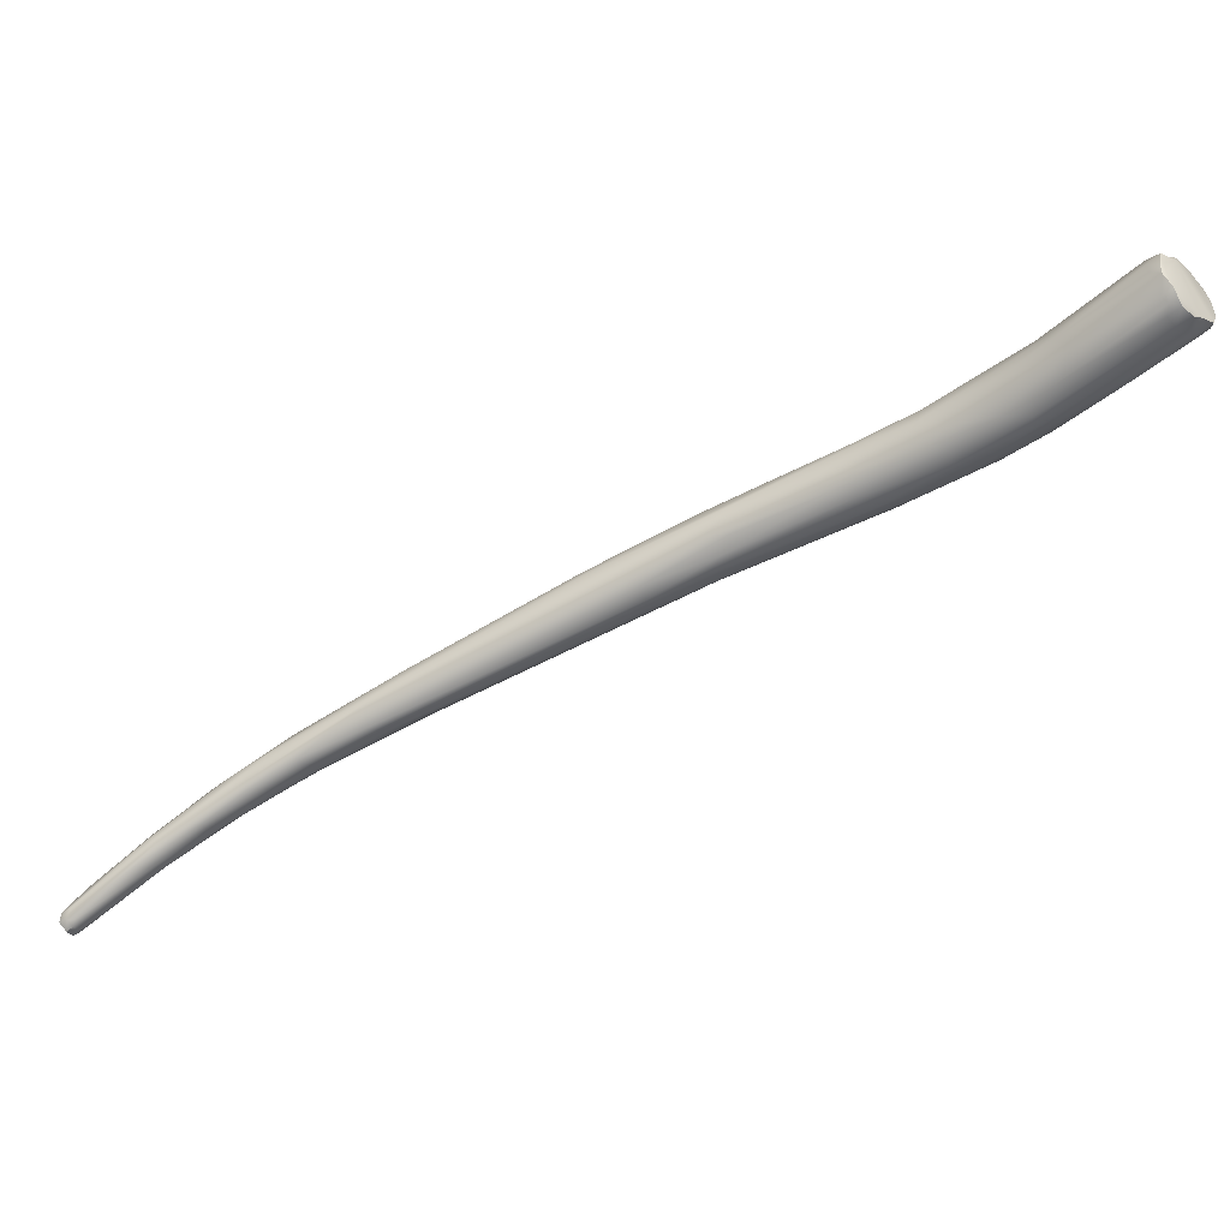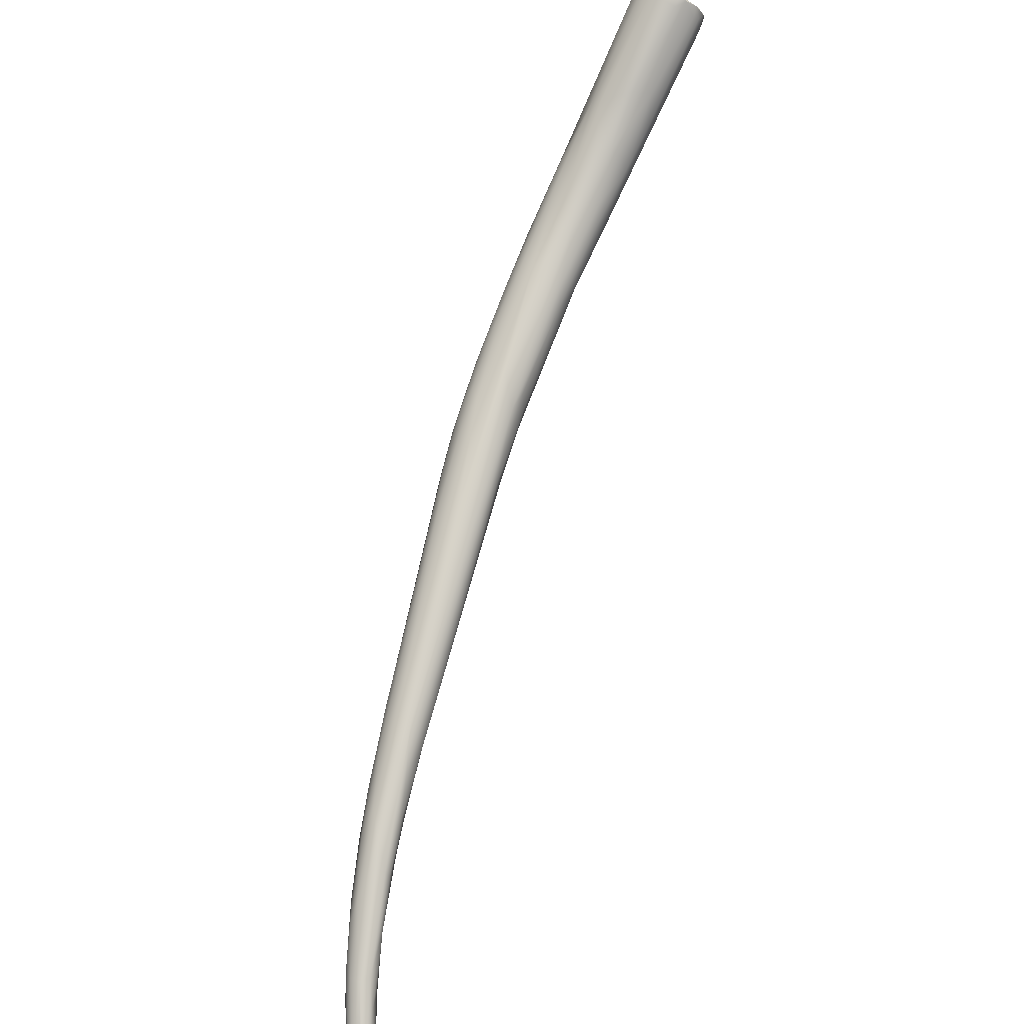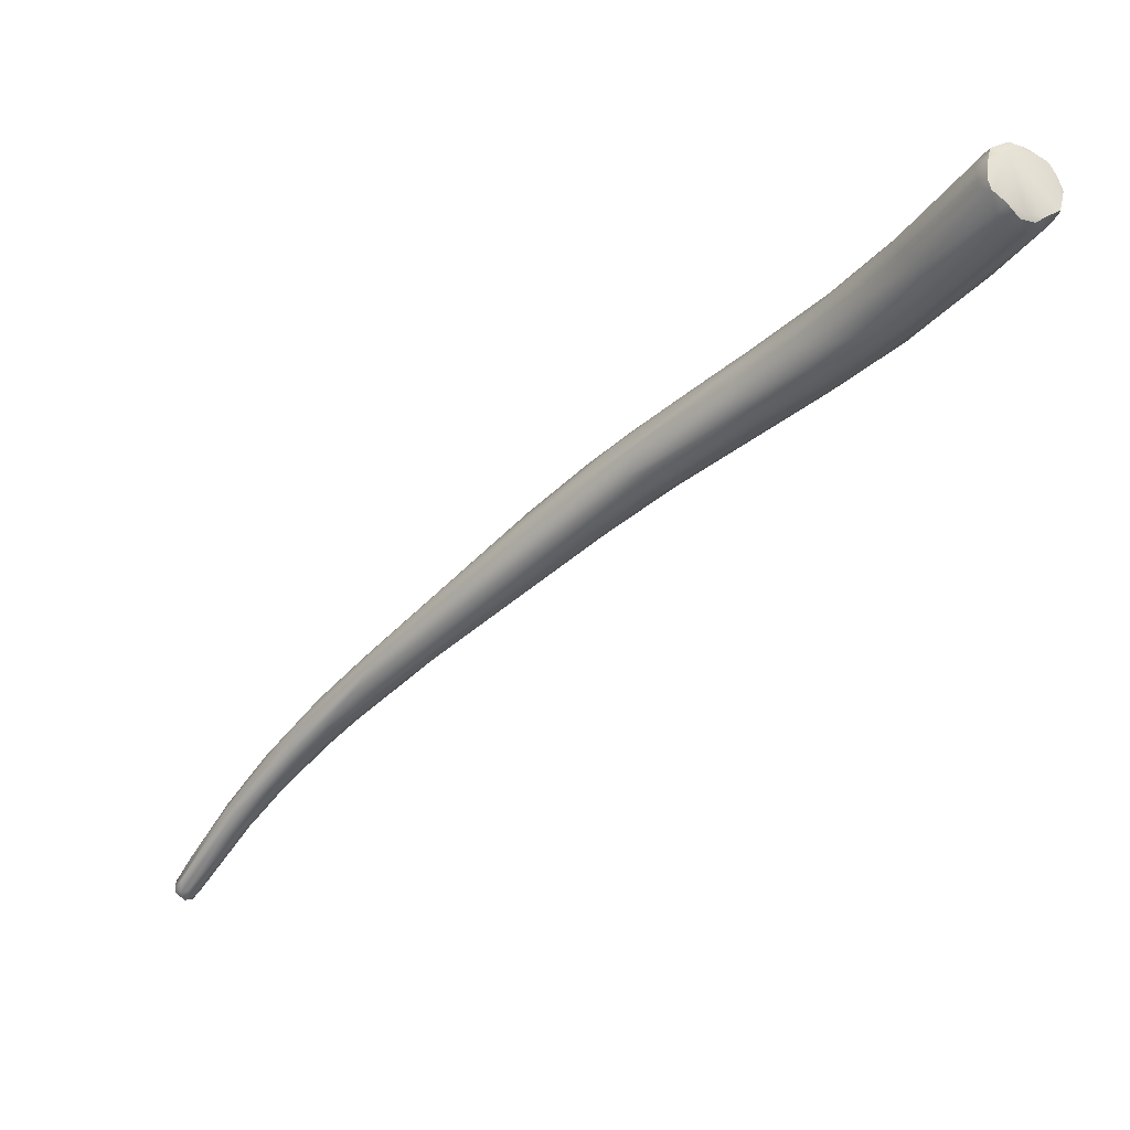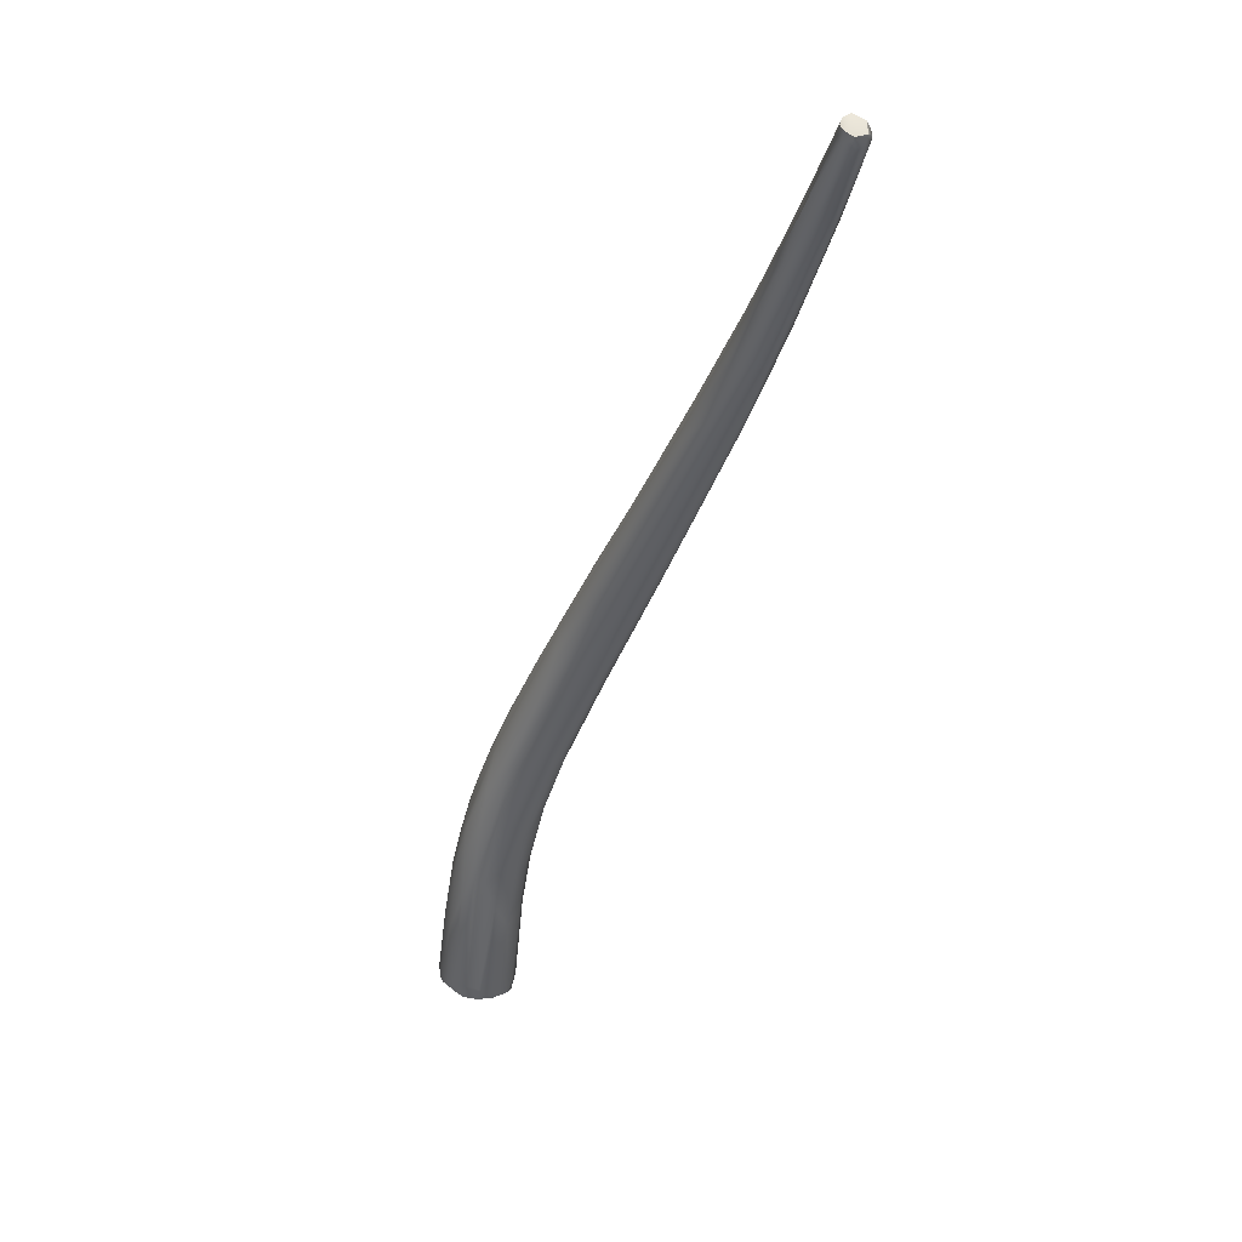
<metadata>
{"format":"obj","ext":"obj","renderer":"f3d","projection":"perspective","resolution":1024,"background":"white","views":[{"elev":-71.9,"azim":-17.6,"up":"+Y"},{"elev":28.3,"azim":-69.7,"up":"+Z"},{"elev":40.3,"azim":-0.7,"up":"+Z"},{"elev":-37.1,"azim":-155.1,"up":"+Y"}]}
</metadata>
<code>
v -109.2 -56.09 1146
v -109.8 -55.77 1147
v -108.7 -55.68 1146
v -108.4 -55.84 1146
v -108.1 -55.43 1146
v -108.7 -54.82 1146
v -109.2 -54.44 1146
v -108.2 -54.34 1147
v -109 -55.29 1146
v -109.4 -56.08 1147
v -109.9 -54.88 1146
v -109.9 -55.48 1147
v -108.8 -56.16 1147
v -108.8 -56.11 1147
v -109.3 -54.32 1147
v -109.4 -55.57 1148
v -109.8 -54.8 1147
v -108.5 -55.24 1146
v -108.6 -54.43 1149
v -107.2 -53.66 1148
v -106.8 -53.25 1150
v -106 -55 1152
v -107 -53.38 1151
v -104.1 -52.38 1153
v -104.7 -54.77 1152
v -103.9 -53.94 1152
v -104 -53.23 1152
v -105.9 -52.77 1152
v -105.6 -53.82 1154
v -105 -54.45 1154
v -105.5 -53.06 1154
v -104.2 -52.21 1154
v -104.6 -52.38 1154
v -102.4 -54.33 1156
v -101.5 -53.79 1155
v -103.1 -52.11 1157
v -101.6 -51.99 1156
v -99.95 -52.88 1157
v -101.8 -51.63 1158
v -102.3 -52.34 1158
v -99.53 -52.21 1157
v -100.1 -54.03 1159
v -98.39 -53.82 1160
v -100.4 -51.39 1158
v -101.4 -52.77 1159
v -100.4 -53.78 1160
v -97.21 -52.76 1160
v -97.13 -51.85 1160
v -97.56 -53.16 1160
v -97.39 -53.89 1162
v -96.79 -53.87 1162
v -98.69 -51.03 1161
v -99.03 -51.43 1162
v -99.44 -52.9 1162
v -95.4 -51.08 1163
v -95.32 -53.23 1162
v -95.28 -52.44 1162
v -93.68 -53.96 1166
v -98.01 -51.95 1163
v -96.45 -50.92 1164
v -95.56 -53.62 1165
v -92 -53.66 1166
v -95.16 -50.71 1164
v -94.61 -51.16 1167
v -91.21 -51.64 1166
v -91.8 -50.52 1168
v -92.35 -50.69 1169
v -93.45 -53.15 1168
v -89.06 -52.65 1168
v -92.22 -52.08 1170
v -82.86 -51.94 1174
v -85.77 -53.66 1176
v -83.68 -51.06 1174
v -82.97 -50.34 1176
v -80.54 -50.63 1178
v -82.31 -52.71 1181
v -82.57 -52.02 1181
v -78.4 -51.15 1179
v -78.94 -54.55 1182
v -77.94 -53.95 1180
v -82.5 -51.1 1180
v -78.13 -54.39 1181
v -77.29 -53.43 1180
v -79.43 -50.04 1181
v -79.38 -50.03 1180
v -79.98 -50.42 1182
v -77.35 -50.14 1182
v -73.82 -52.63 1183
v -75.37 -50.67 1182
v -74.74 -54.6 1184
v -74.27 -54.96 1186
v -75.79 -54.55 1186
v -78.38 -51.22 1185
v -77.07 -50.21 1184
v -76.37 -50.59 1186
v -76.56 -51.96 1187
v -72.54 -53.97 1185
v -73.87 -50.39 1185
v -74.43 -54.89 1187
v -74.44 -50.22 1186
v -75.46 -51.25 1187
v -74.63 -53.58 1189
v -70.89 -52.06 1186
v -70.25 -51.44 1187
v -73.24 -50.58 1188
v -72.48 -51.04 1190
v -73.11 -51.98 1190
v -70.48 -50.59 1189
v -68.97 -51.1 1189
v -70.05 -54.97 1193
v -69.06 -55.9 1192
v -71.72 -51.59 1191
v -65.67 -53.46 1191
v -65.92 -52.51 1191
v -67.2 -56.29 1192
v -65.54 -55.96 1192
v -68.66 -51.34 1193
v -68.44 -51.07 1192
v -66.94 -51.23 1191
v -68.39 -55.78 1194
v -64.35 -54.47 1192
v -66.89 -51.15 1192
v -67.77 -52.62 1195
v -66.7 -52.24 1196
v -68.07 -54.4 1195
v -68.56 -53.55 1195
v -62.65 -55.79 1194
v -61.56 -54.14 1195
v -62.49 -57.3 1196
v -64.22 -52.18 1193
v -63.26 -53.05 1193
v -64.11 -57.23 1197
v -62.82 -57.59 1197
v -63.62 -57.2 1199
v -65.03 -51.88 1196
v -63.72 -51.96 1197
v -65.32 -55.82 1198
v -65.08 -54.59 1199
v -59.76 -54.17 1197
v -60.37 -57.22 1197
v -59.31 -56.19 1197
v -62.73 -52.13 1196
v -61.59 -52.68 1196
v -60.99 -53.18 1196
v -60.85 -58.44 1201
v -61.26 -58.12 1202
v -63.06 -53.75 1200
v -61.58 -57.44 1202
v -58.88 -55.61 1198
v -57.62 -55.06 1199
v -58.36 -57.22 1199
v -56.93 -56.95 1200
v -58.85 -58.92 1201
v -58.38 -58.55 1201
v -60.57 -52.72 1199
v -58.93 -53.76 1199
v -58.56 -59.51 1204
v -61.75 -53.31 1201
v -60.22 -53.26 1202
v -61.93 -56.38 1203
v -56.25 -56.3 1201
v -56.44 -58.76 1202
v -58.61 -53.51 1200
v -58.32 -53.5 1201
v -58.28 -59.59 1206
v -59.84 -55.91 1205
v -59.25 -55.15 1205
v -59.16 -58.35 1206
v -59.45 -57.6 1206
v -53.47 -57.84 1205
v -53.96 -59.12 1205
v -57.63 -53.88 1204
v -56.11 -54.46 1204
v -54.25 -55.74 1205
v -53.44 -57.05 1205
v -53.86 -61.86 1210
v -53.07 -61.71 1210
v -53.27 -62.12 1211
v -52.78 -61.8 1211
v -52.25 -61.89 1211
v -54.08 -61.94 1211
v -54.96 -61.21 1213
v -54.72 -60.91 1213
v -54.64 -61.69 1211
v -54.09 -61.73 1212
v -55.59 -60.43 1212
v -55.18 -60.67 1213
v -54.9 -60.28 1213
v -55.66 -59.59 1213
v -50.59 -59.19 1210
v -50.29 -59.44 1211
v -52.02 -61.38 1210
v -51.65 -61.37 1211
v -51.26 -60.98 1210
v -51.04 -60.2 1210
v -50.49 -59.97 1210
v -50.49 -60.22 1211
v -53.58 -57.81 1213
v -55.55 -58.22 1213
v -54.96 -58.99 1214
v -54.61 -57.49 1213
v -50.07 -58.51 1211
v -50.64 -57.45 1211
v -50.41 -57.7 1211
v -52.36 -56.99 1213
v -51.59 -56.56 1211
v -52.14 -56.44 1213
v -50.85 -56.95 1212
v -53.9 -56.54 1212
v -53.42 -56.94 1213
v -109.2 -56.09 1146
v -109.2 -56.09 1146
v -109.8 -55.77 1147
v -109.8 -55.77 1147
v -108.7 -55.68 1146
v -108.7 -54.82 1146
v -109.2 -54.44 1146
v -109.9 -54.88 1146
v -109.9 -54.88 1146
v -108.5 -55.24 1146
v -103.9 -53.94 1152
v -53.27 -62.12 1211
v -52.25 -61.89 1211
v -54.96 -61.21 1213
v -54.09 -61.73 1212
v -55.18 -60.67 1213
v -50.29 -59.44 1211
v -51.65 -61.37 1211
v -50.49 -60.22 1211
v -54.96 -58.99 1214
v -54.96 -58.99 1214
v -54.61 -57.49 1213
v -50.07 -58.51 1211
v -50.41 -57.7 1211
v -52.14 -56.44 1213
v -50.85 -56.95 1212
v -53.42 -56.94 1213
g grp1
f 13 10 1
f 211 2 9
f 1 10 213
f 10 12 213
f 9 2 11
f 214 12 218
f 212 3 4
f 18 5 3
f 5 4 3
f 9 7 6
f 11 7 9
f 15 217 219
f 8 216 217
f 8 217 20
f 9 215 211
f 212 4 13
f 14 10 13
f 16 12 10
f 17 218 12
f 220 215 9
f 220 9 6
f 22 10 14
f 15 219 17
f 26 25 4
f 4 25 13
f 25 14 13
f 25 22 14
f 29 12 16
f 16 10 30
f 30 10 22
f 29 16 30
f 216 27 18
f 18 27 5
f 5 26 4
f 17 12 19
f 19 12 29
f 216 37 27
f 37 216 8
f 20 37 8
f 15 17 23
f 23 17 19
f 15 21 217
f 27 221 5
f 20 217 21
f 15 28 21
f 15 23 28
f 24 20 21
f 37 20 24
f 27 38 221
f 26 35 25
f 38 35 26
f 35 34 25
f 22 25 34
f 34 30 22
f 28 32 21
f 32 28 33
f 33 28 23
f 23 19 31
f 31 19 29
f 33 23 31
f 31 29 40
f 30 54 29
f 33 31 36
f 36 31 40
f 21 32 24
f 39 32 33
f 24 32 44
f 32 39 44
f 24 44 37
f 29 45 40
f 29 54 45
f 37 41 27
f 27 41 38
f 37 48 41
f 43 34 35
f 30 34 42
f 42 34 43
f 30 42 46
f 33 36 39
f 36 53 39
f 40 53 36
f 30 46 54
f 48 37 55
f 38 49 35
f 43 35 49
f 46 42 61
f 42 43 51
f 55 37 44
f 52 39 53
f 39 52 44
f 40 59 53
f 40 45 59
f 68 54 46
f 59 45 54
f 61 68 46
f 41 47 38
f 47 49 38
f 41 57 47
f 57 56 47
f 47 56 49
f 48 57 41
f 51 50 42
f 61 42 50
f 49 56 43
f 56 51 43
f 60 52 53
f 55 44 63
f 51 58 50
f 44 52 63
f 52 60 63
f 74 55 63
f 50 58 61
f 57 69 56
f 56 62 51
f 62 58 51
f 60 53 64
f 64 53 59
f 66 63 60
f 67 60 64
f 67 66 60
f 70 54 68
f 65 48 55
f 62 56 69
f 64 59 70
f 86 67 64
f 86 64 81
f 64 70 81
f 59 54 70
f 57 48 69
f 48 65 69
f 71 69 65
f 85 74 63
f 62 82 58
f 86 66 67
f 85 63 66
f 65 73 71
f 55 73 65
f 58 92 61
f 70 77 81
f 69 83 62
f 80 82 62
f 83 80 62
f 74 73 55
f 92 72 61
f 72 68 61
f 88 69 71
f 58 82 79
f 79 92 58
f 68 72 76
f 76 70 68
f 69 88 83
f 74 75 73
f 84 85 66
f 66 86 84
f 70 76 77
f 71 73 78
f 78 73 75
f 82 91 79
f 83 97 80
f 82 80 90
f 97 90 80
f 87 75 74
f 85 87 74
f 94 84 86
f 77 76 96
f 79 99 92
f 86 81 93
f 93 81 77
f 93 77 96
f 103 88 71
f 75 87 89
f 88 97 83
f 79 91 99
f 72 92 102
f 71 78 103
f 75 89 78
f 87 98 89
f 82 90 91
f 84 100 85
f 94 100 84
f 85 100 87
f 96 101 93
f 86 93 95
f 95 93 101
f 95 94 86
f 105 94 95
f 76 72 102
f 76 126 96
f 101 96 107
f 98 109 89
f 87 100 98
f 98 108 109
f 100 108 98
f 111 99 91
f 105 100 94
f 105 95 106
f 95 101 106
f 100 105 118
f 107 96 126
f 101 107 112
f 106 101 112
f 76 102 126
f 88 121 97
f 88 103 113
f 78 104 103
f 114 103 104
f 113 103 114
f 116 90 97
f 104 89 109
f 104 78 89
f 111 92 99
f 92 110 102
f 120 92 111
f 100 118 108
f 117 118 105
f 106 117 105
f 104 130 114
f 104 109 130
f 91 115 111
f 115 90 116
f 91 90 115
f 116 97 127
f 122 108 118
f 92 120 110
f 102 110 125
f 121 127 97
f 113 121 88
f 132 111 115
f 111 132 120
f 134 120 132
f 109 119 130
f 108 119 109
f 108 122 119
f 118 117 135
f 102 125 126
f 124 117 106
f 124 106 112
f 123 112 107
f 129 115 116
f 130 119 142
f 114 130 131
f 114 131 113
f 128 121 113
f 113 131 128
f 129 133 115
f 115 133 132
f 122 142 119
f 142 122 136
f 122 118 136
f 126 147 123
f 124 112 123
f 124 123 147
f 125 138 126
f 120 137 110
f 138 147 126
f 125 110 137
f 138 125 137
f 123 107 126
f 128 131 144
f 127 140 116
f 130 144 131
f 142 143 130
f 132 145 134
f 145 132 133
f 129 153 133
f 136 155 142
f 136 118 135
f 137 120 134
f 137 160 138
f 137 134 148
f 121 128 149
f 128 144 139
f 128 139 149
f 141 127 121
f 121 149 141
f 154 129 116
f 129 154 153
f 154 116 140
f 140 162 154
f 153 157 145
f 143 142 163
f 143 144 130
f 156 143 163
f 156 144 143
f 133 153 145
f 134 146 148
f 146 134 145
f 146 165 148
f 117 124 158
f 124 147 158
f 136 135 159
f 159 135 158
f 158 135 117
f 159 155 136
f 148 160 137
f 138 160 166
f 156 139 144
f 149 139 150
f 156 150 139
f 149 150 161
f 140 127 151
f 151 162 140
f 141 151 127
f 141 149 152
f 152 151 141
f 142 155 163
f 163 155 164
f 155 172 164
f 172 155 159
f 163 174 156
f 145 165 146
f 145 157 165
f 147 138 167
f 167 158 147
f 138 166 167
f 160 148 169
f 148 168 169
f 174 150 156
f 161 152 149
f 151 152 162
f 163 173 174
f 163 164 173
f 174 173 208
f 164 172 173
f 165 182 168
f 157 184 165
f 167 159 158
f 148 165 168
f 166 160 169
f 161 170 152
f 150 175 161
f 174 175 150
f 177 154 192
f 152 171 162
f 192 154 162
f 152 170 171
f 177 153 154
f 157 153 176
f 169 199 166
f 161 175 170
f 208 203 174
f 170 175 190
f 190 175 202
f 171 194 162
f 190 196 170
f 170 195 171
f 171 195 194
f 153 177 176
f 176 181 157
f 177 178 176
f 176 178 181
f 181 178 185
f 177 192 180
f 180 178 177
f 222 223 179
f 222 179 225
f 198 225 179
f 192 193 180
f 223 228 179
f 179 228 198
f 172 159 207
f 182 165 184
f 184 157 181
f 182 184 185
f 187 224 183
f 188 183 198
f 183 188 187
f 198 200 188
f 184 181 185
f 198 183 225
f 225 183 224
f 209 159 167
f 166 199 167
f 169 189 199
f 169 168 189
f 182 186 168
f 168 186 189
f 186 226 189
f 186 182 226
f 188 200 187
f 230 189 226
f 170 196 195
f 174 202 175
f 196 190 202
f 196 202 191
f 203 202 174
f 162 194 192
f 192 194 193
f 194 197 193
f 196 194 195
f 229 198 228
f 194 196 197
f 198 229 227
f 196 191 197
f 173 172 207
f 173 206 208
f 173 207 206
f 209 207 159
f 201 209 167
f 198 205 210
f 209 201 237
f 198 210 232
f 199 189 230
f 199 230 201
f 199 201 167
f 198 232 231
f 202 203 204
f 233 234 227
f 198 227 205
f 235 210 205
f 205 234 236
f 234 205 227
f 204 203 208
f 207 208 206
f 236 235 205
f 237 207 209

</code>
